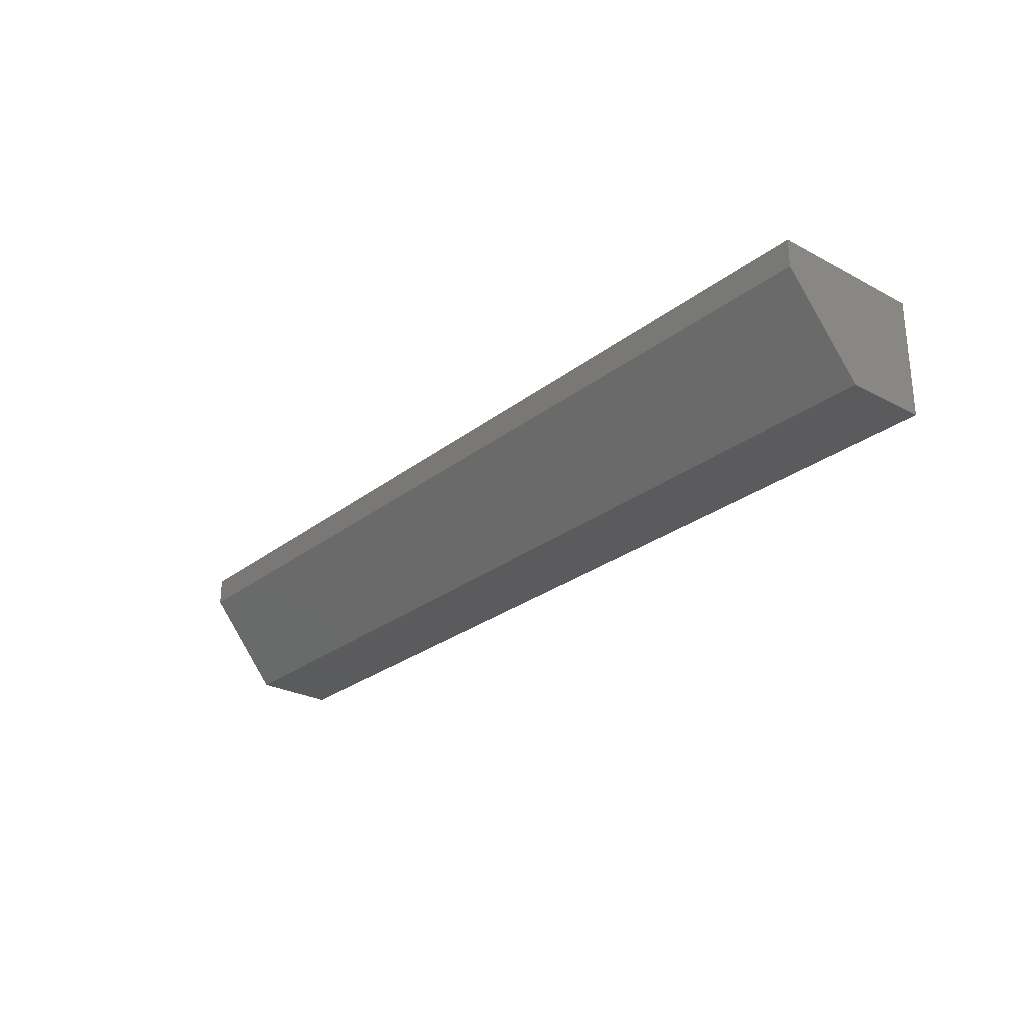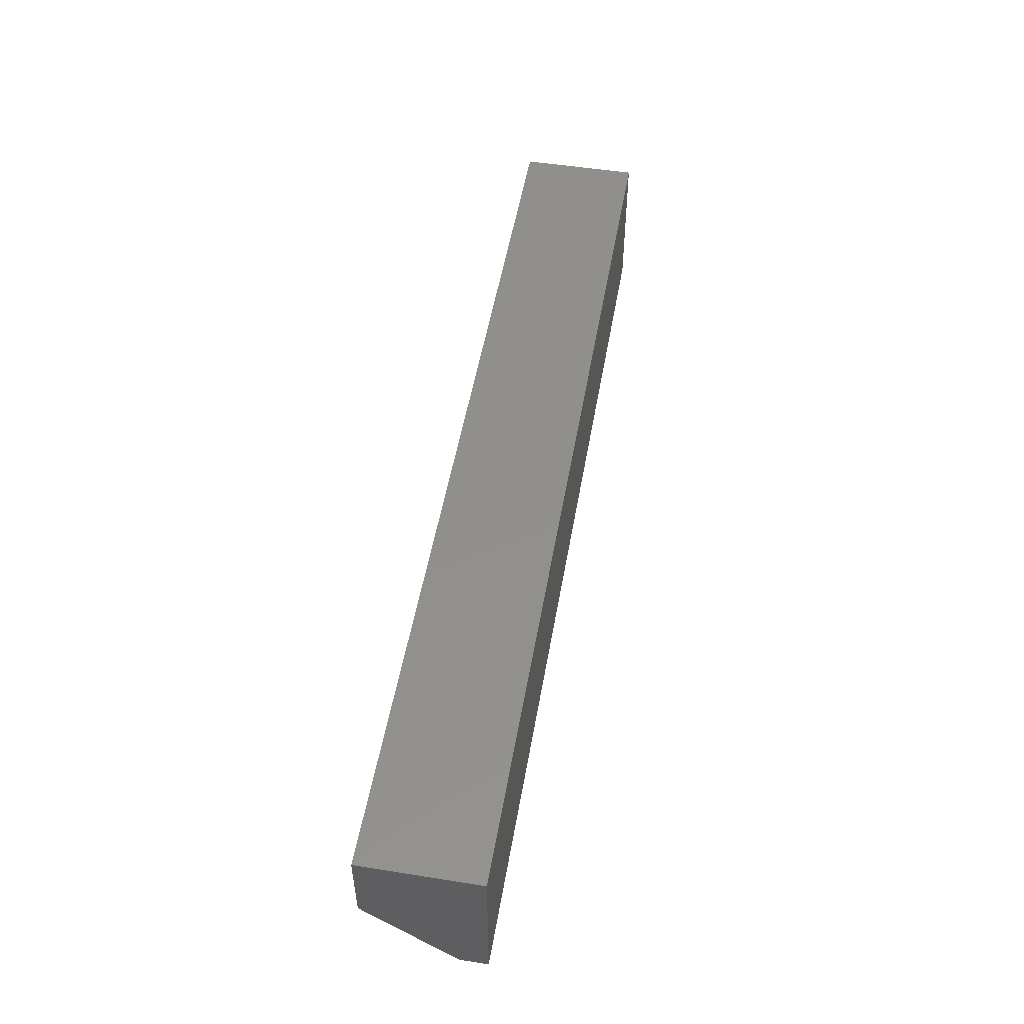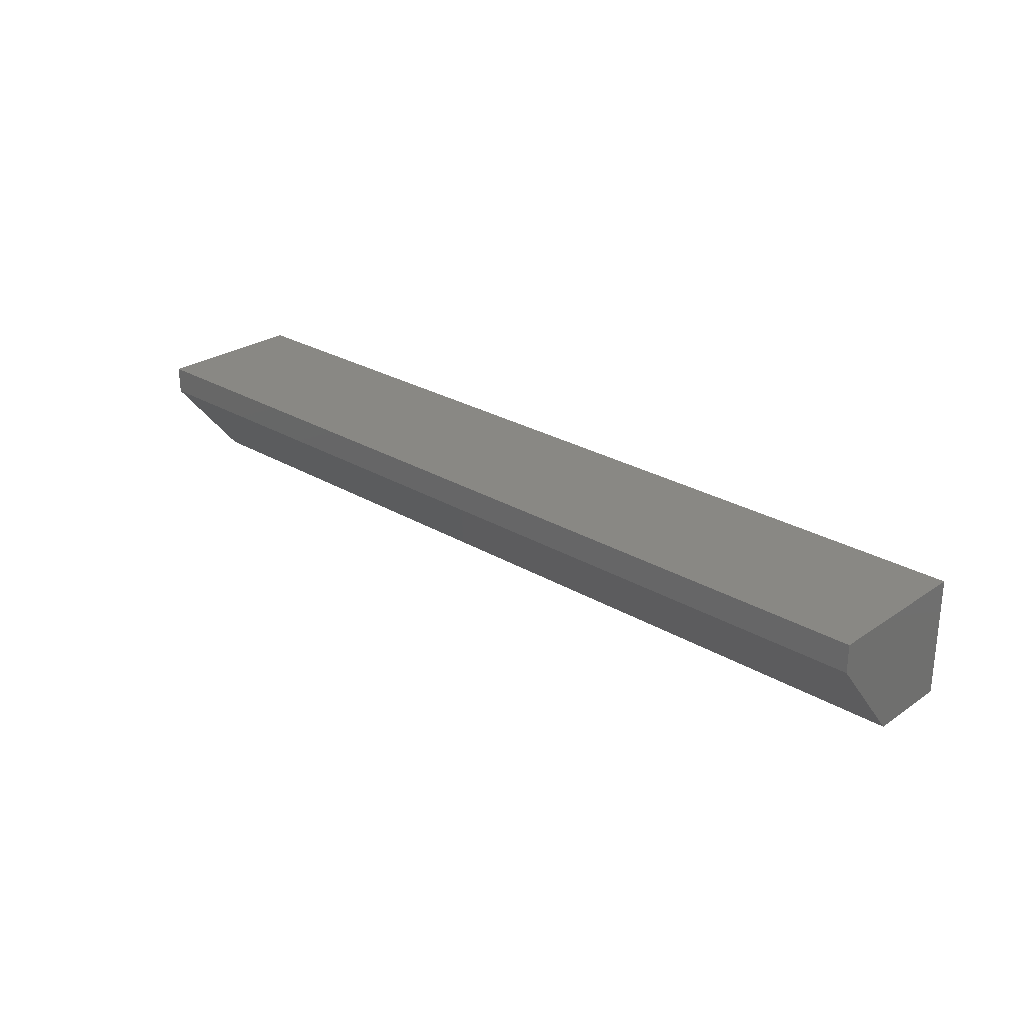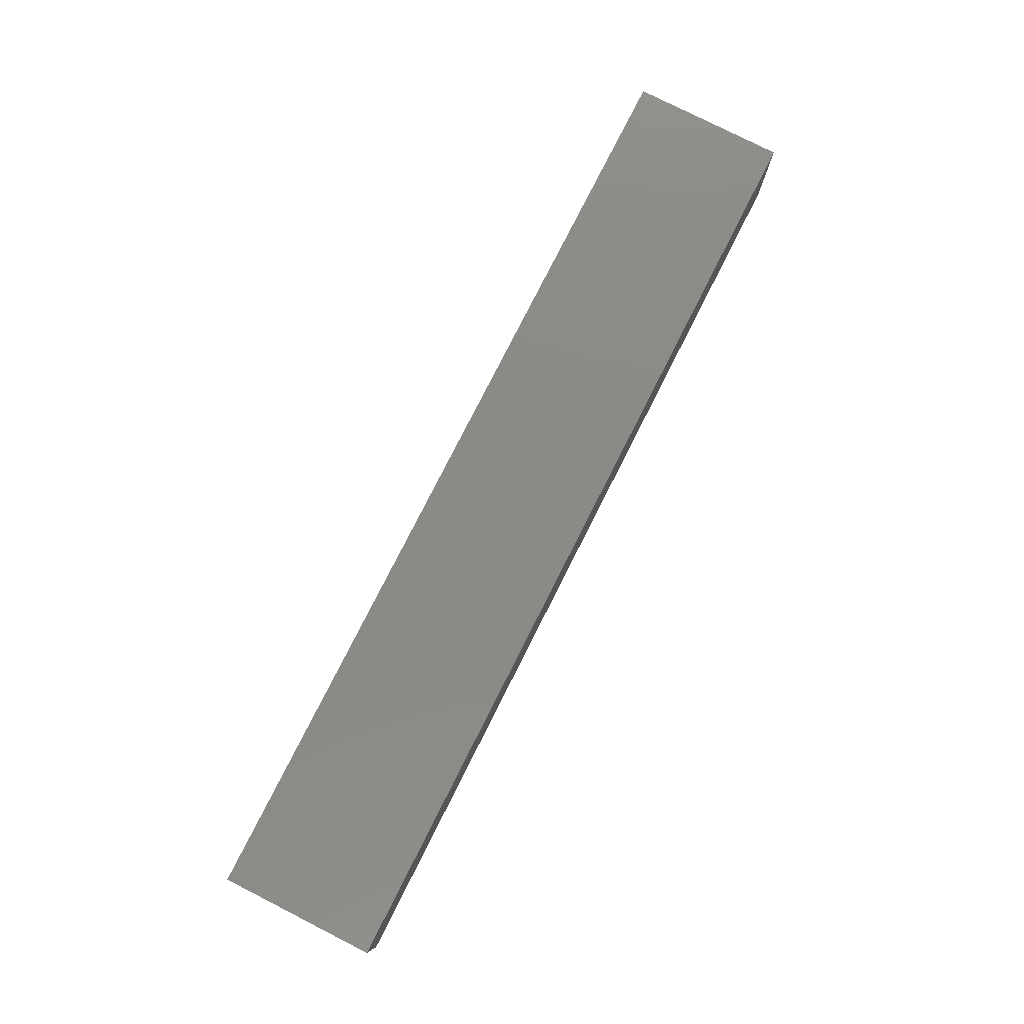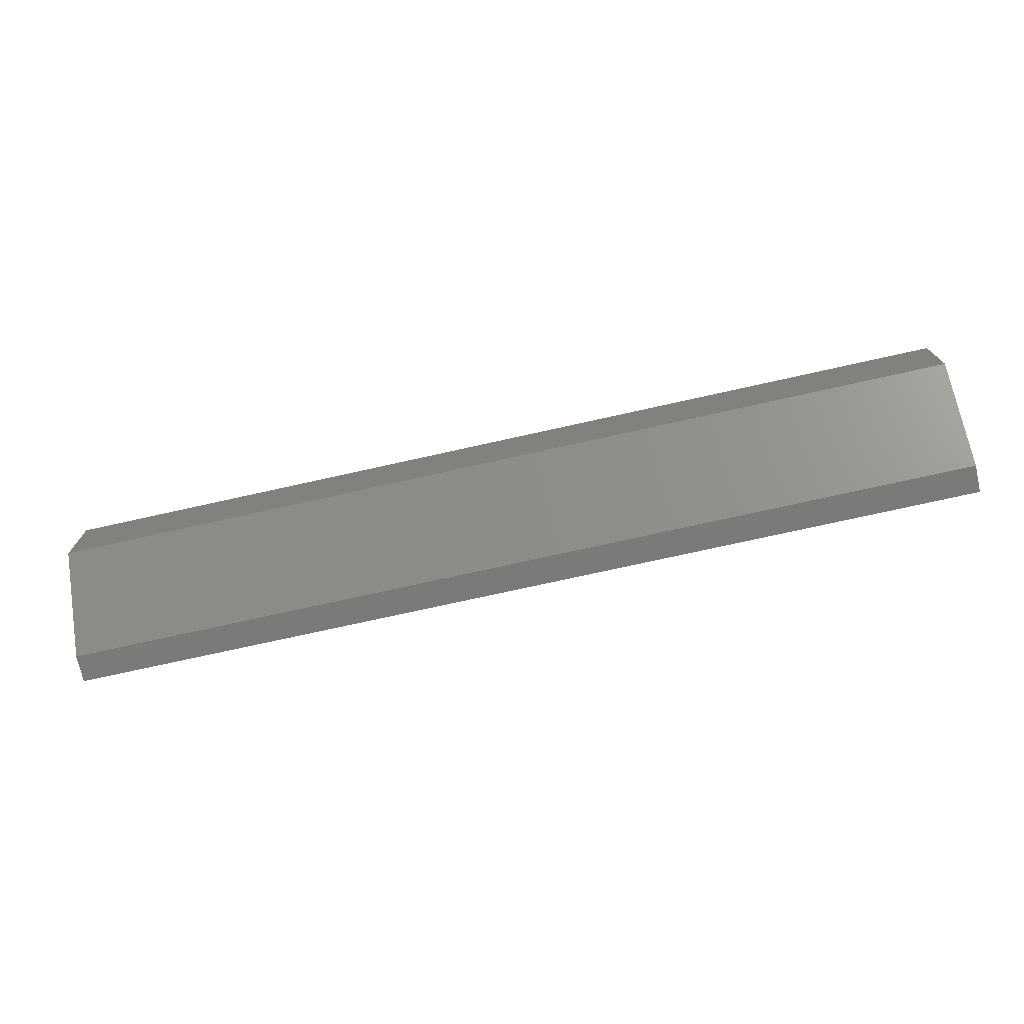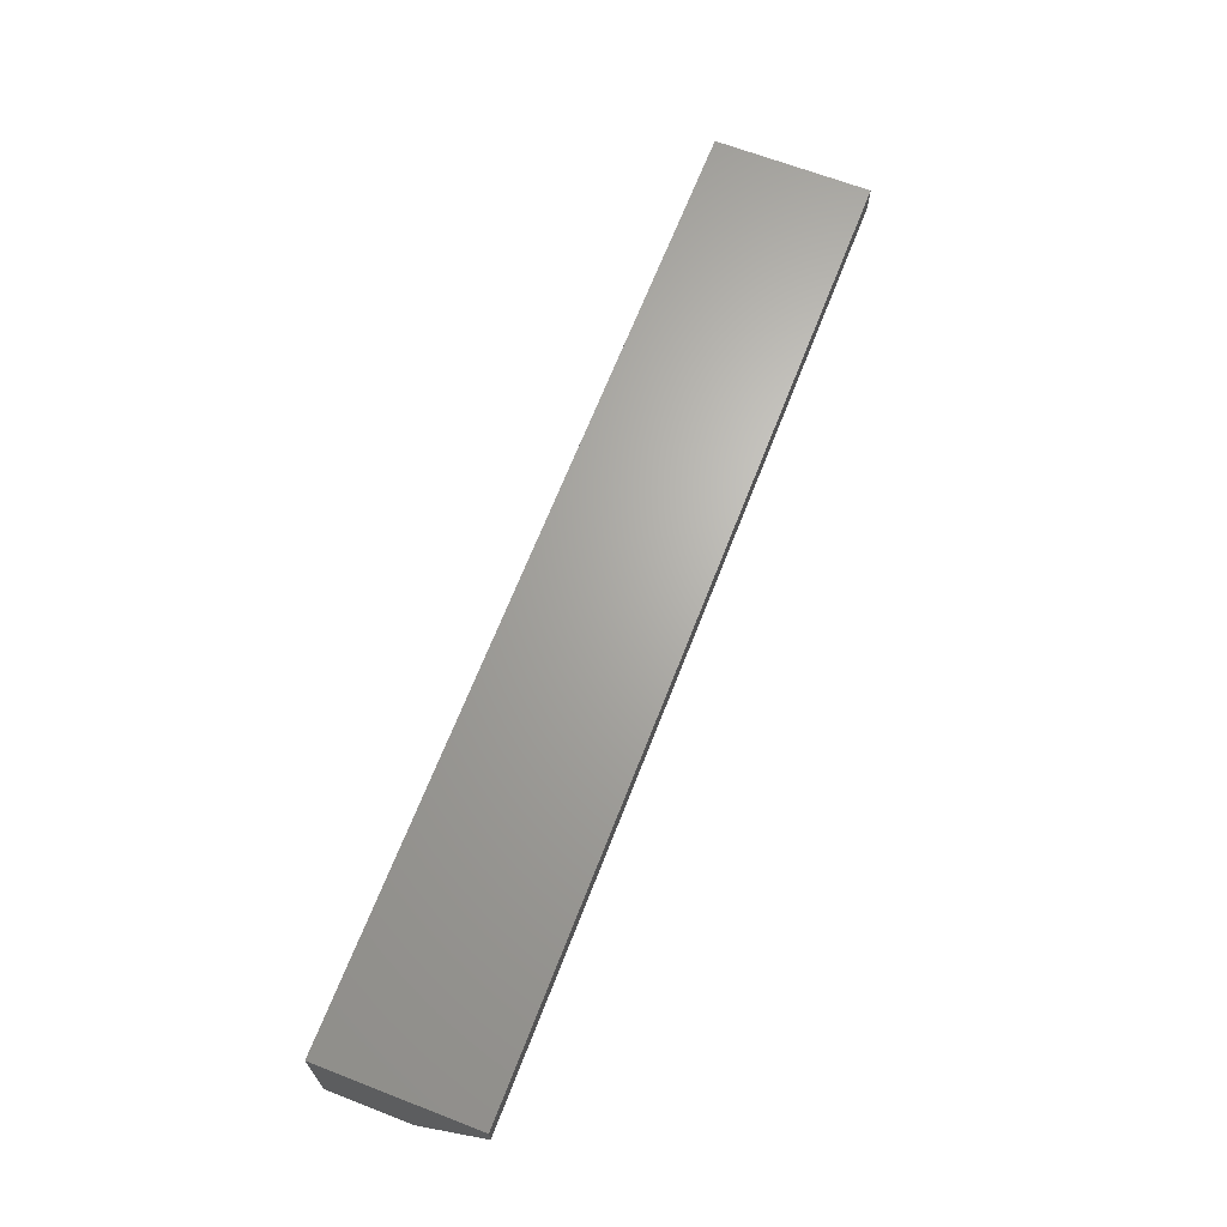
<metadata>
{"format":"stl","ext":"stl","renderer":"f3d","projection":"perspective","resolution":1024,"background":"white","views":[{"elev":-26.7,"azim":50.2,"up":"+Z"},{"elev":51.2,"azim":-80.2,"up":"+Y"},{"elev":26.3,"azim":43.1,"up":"+Z"},{"elev":78.7,"azim":116.9,"up":"+Z"},{"elev":-73.4,"azim":-167.4,"up":"+Y"},{"elev":66.5,"azim":-68.8,"up":"+Z"}]}
</metadata>
<code>
# stl→obj: 10 verts, 16 faces
v -0.75 -0.1484 0.1562
v 0.1406 -0.1484 0.1562
v -0.75 -0.1484 0.1828
v 0.1406 -0.1484 0.1828
v -0.75 6.245e-18 0.1828
v -0.75 0 0.07031
v -0.75 -0.07812 0.07031
v 0.1406 9.888e-17 0.07031
v 0.1406 1.051e-16 0.1828
v 0.1406 -0.07812 0.07031
f 1 2 3
f 3 2 4
f 5 6 3
f 3 6 7
f 3 7 1
f 8 9 10
f 10 9 4
f 10 4 2
f 7 6 10
f 10 6 8
f 2 1 10
f 10 1 7
f 6 5 8
f 8 5 9
f 4 9 3
f 3 9 5

</code>
